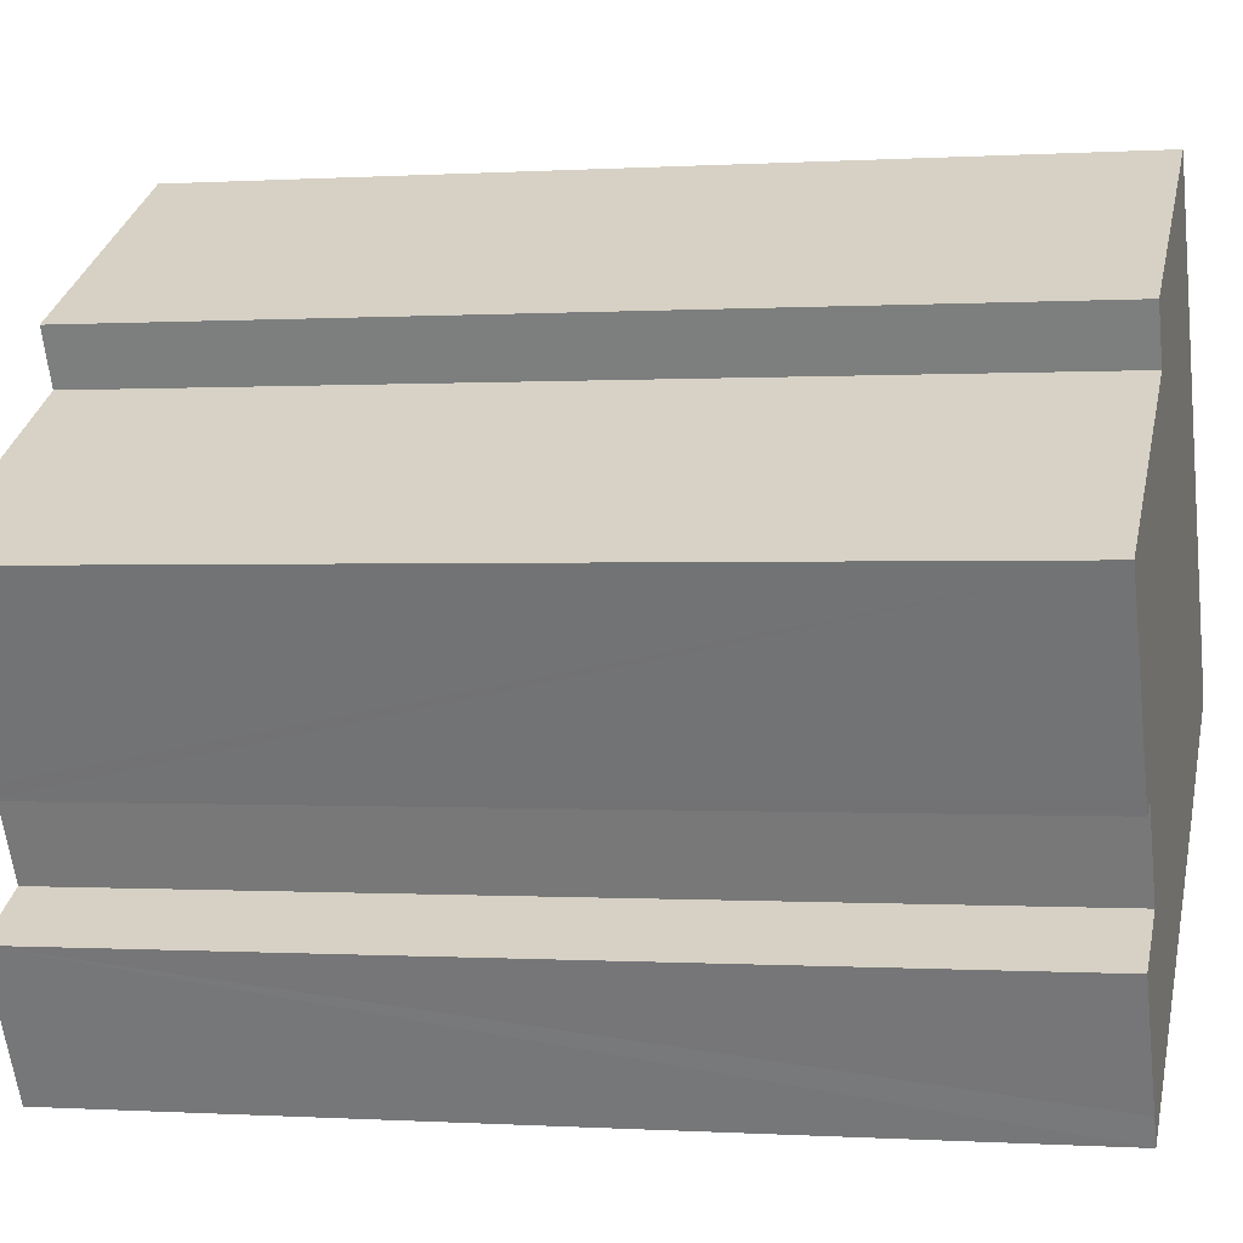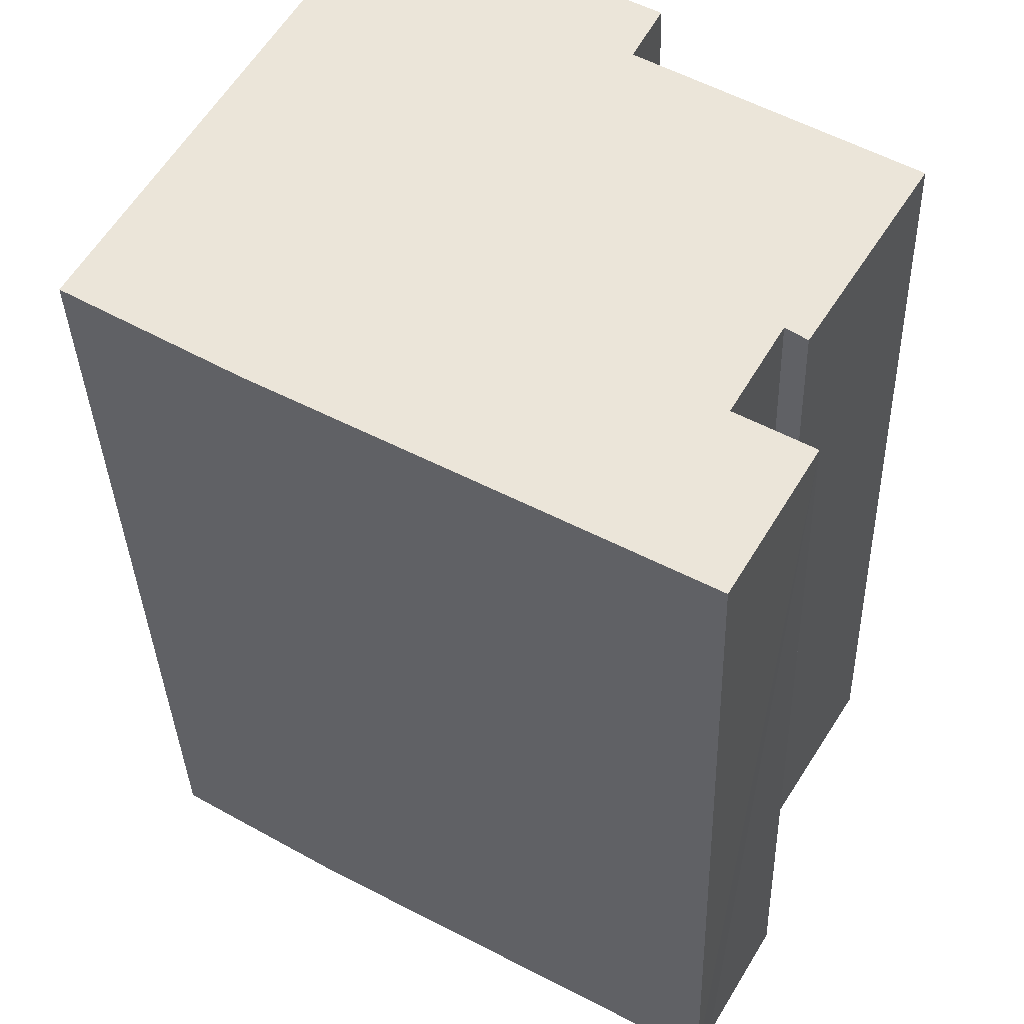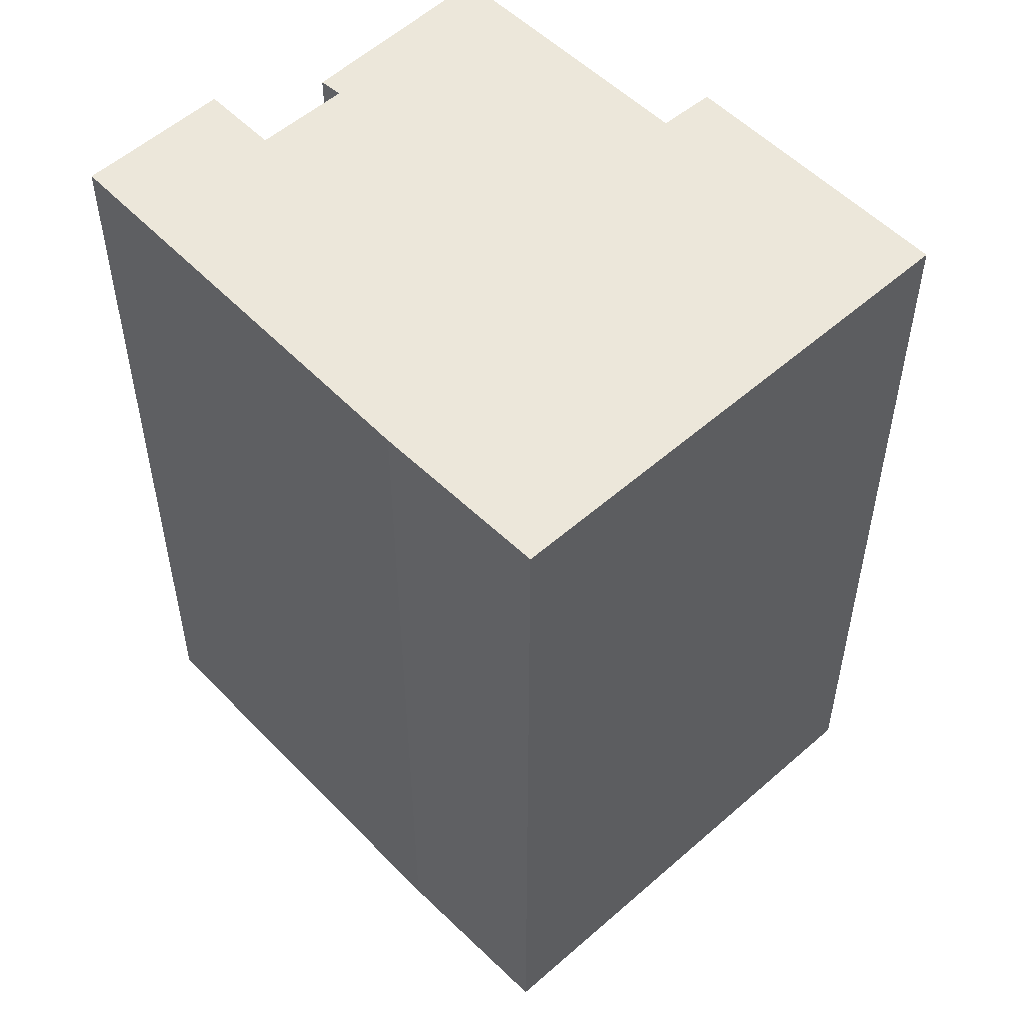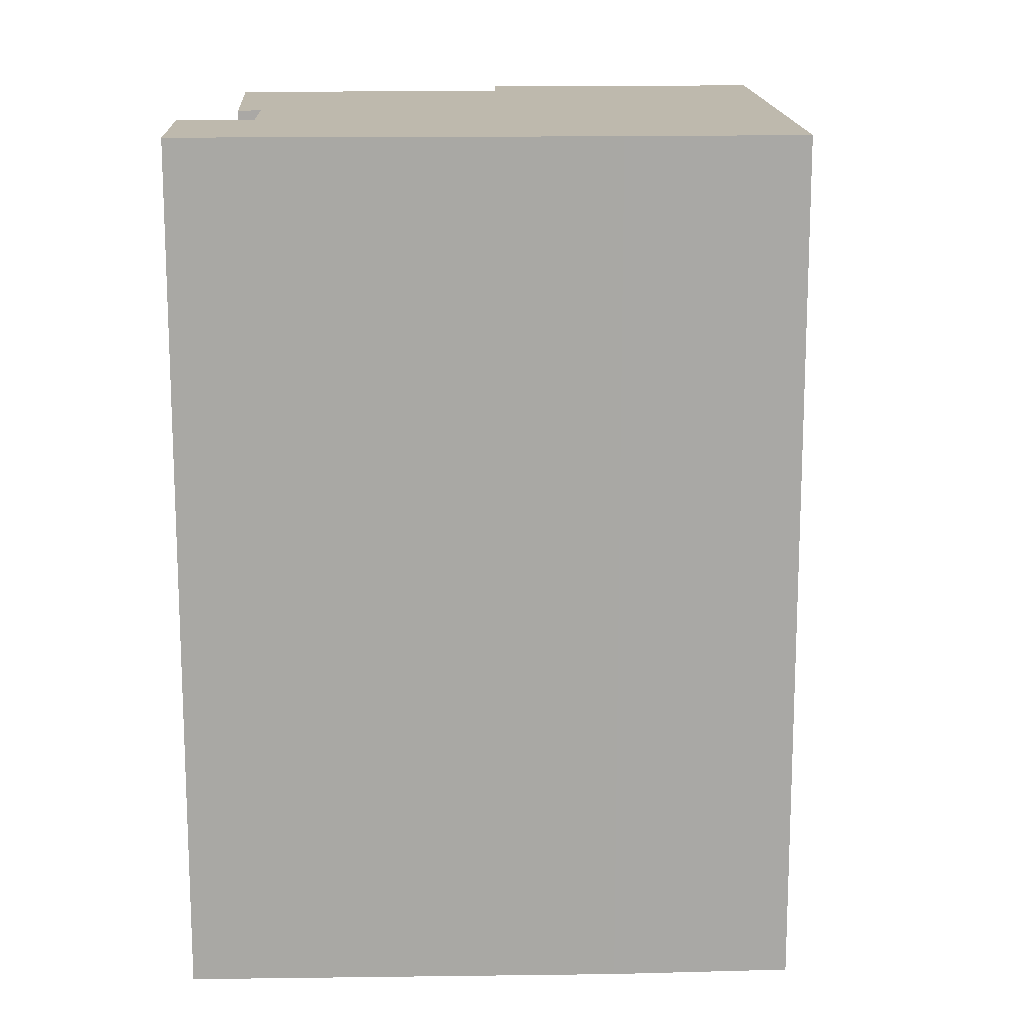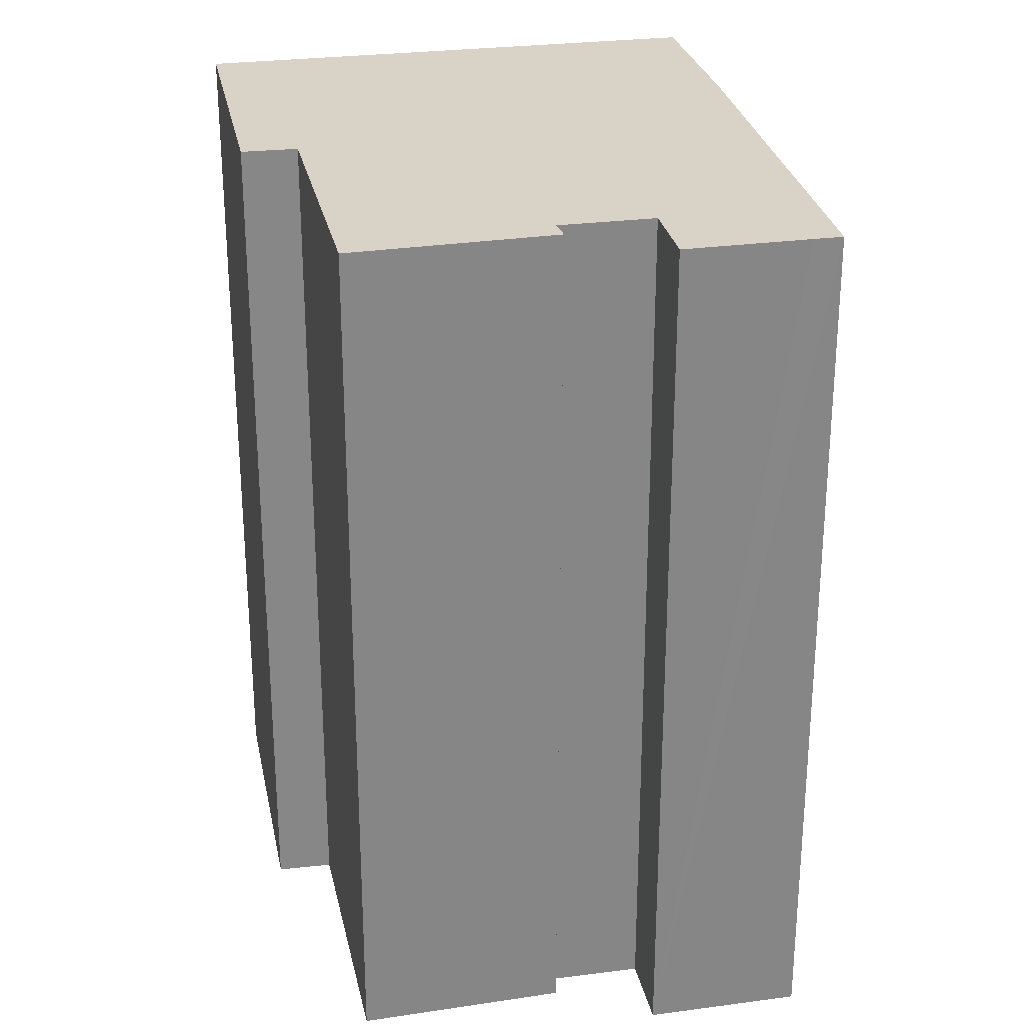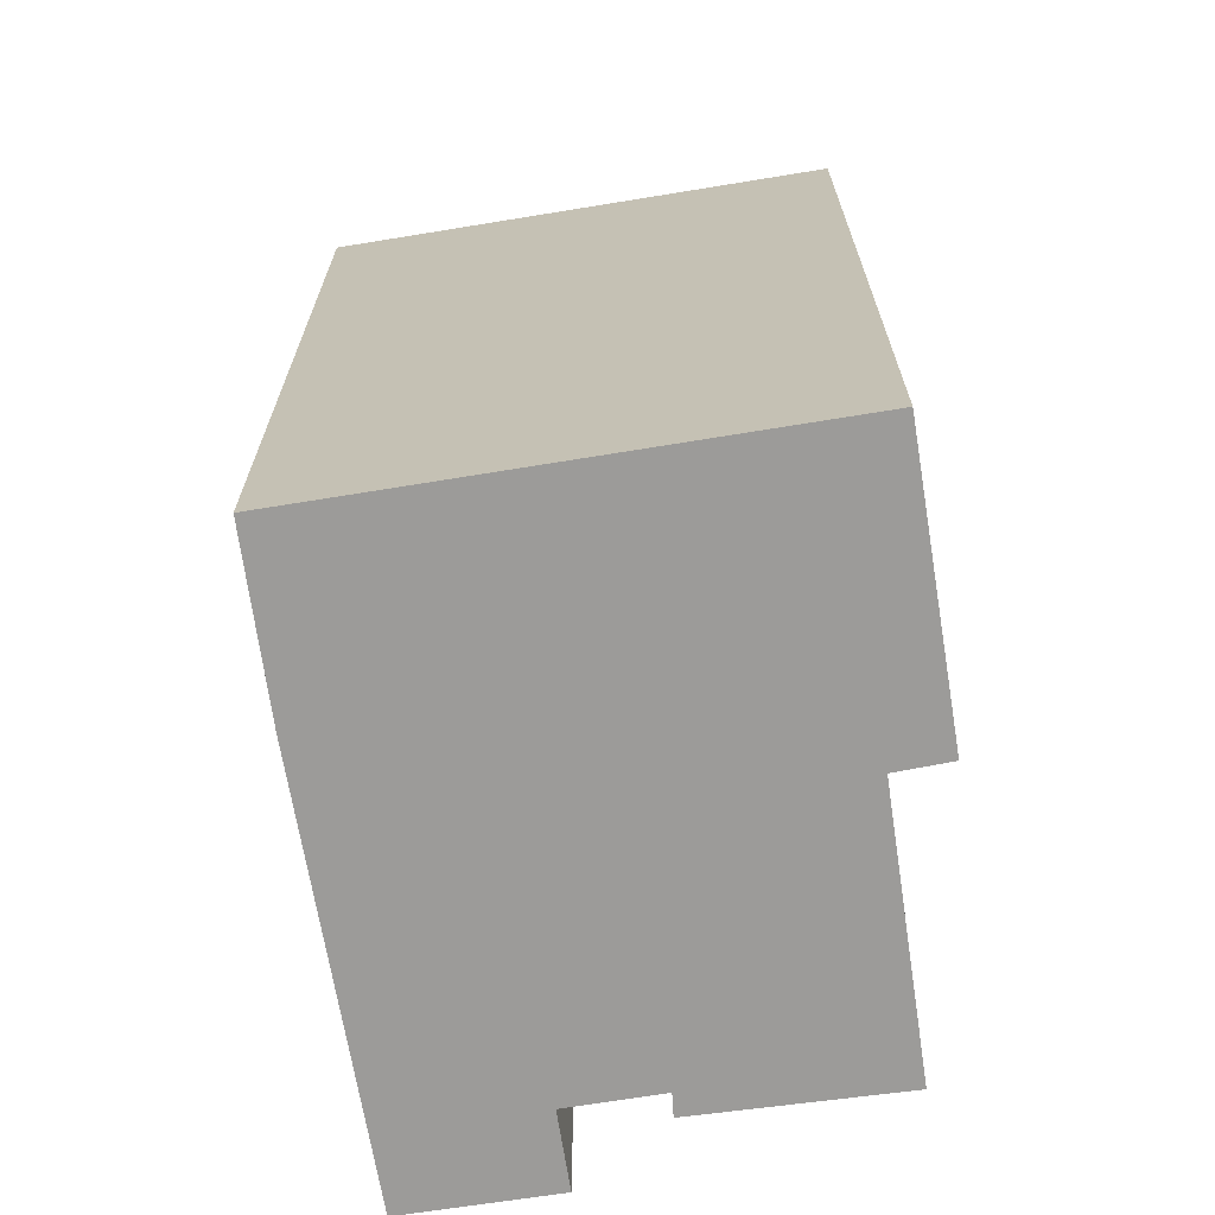
<metadata>
{"format":"obj","ext":"obj","renderer":"f3d","projection":"perspective","resolution":1024,"background":"white","views":[{"elev":-0.1,"azim":103.6,"up":"+Z"},{"elev":-34.4,"azim":1.7,"up":"+Z"},{"elev":54.0,"azim":-103.2,"up":"+Y"},{"elev":15.3,"azim":-152.2,"up":"+Y"},{"elev":28.1,"azim":108.8,"up":"+Y"},{"elev":-69.7,"azim":-50.9,"up":"+Y"}]}
</metadata>
<code>
v  13.67 19.22 -1.248
v  10.57 19.22 5.56
v  15.92 19.22 2.387
v  12.15 19.22 -6.267
v  12.05 19.22 -3.013
v  13.56 19.22 -3.885
v  5.63 19.22 9.825
v  11.15 19.22 6.655
v  0 19.22 1.177e-15
v  13.1 19.22 -1.185
v  13.52 19.22 -1.485
v  11.85 19.22 -6.807
v  3.411 19.22 -2.061
v  13.52 9.093e-17 -1.485
v  13.1 7.256e-17 -1.185
v  11.85 4.168e-16 -6.807
v  3.411 1.262e-16 -2.061
v  0 0 0
v  12.05 1.845e-16 -3.013
v  13.56 2.379e-16 -3.885
v  12.15 3.837e-16 -6.267
v  11.15 -4.075e-16 6.655
v  10.57 -3.405e-16 5.56
v  13.67 7.642e-17 -1.248
v  15.92 -1.462e-16 2.387
v  5.63 -6.016e-16 9.825
g defaultobject
f 1 2 3
f 4 5 6
f 2 7 8
f 7 2 9
f 9 2 10
f 10 2 1
f 10 1 11
f 9 10 5
f 9 5 4
f 9 4 12
f 9 12 13
f 14 10 11
f 10 14 15
f 16 13 12
f 13 16 17
f 17 9 13
f 9 17 18
f 15 5 10
f 5 15 19
f 20 4 6
f 4 20 12
f 12 20 16
f 16 20 21
f 22 2 8
f 2 22 23
f 1 14 11
f 14 1 3
f 14 3 24
f 24 3 25
f 19 6 5
f 6 19 20
f 26 8 7
f 8 26 22
f 23 3 2
f 3 23 25
f 18 7 9
f 7 18 26
f 20 19 21
f 25 23 24
f 17 26 18
f 26 17 16
f 26 16 21
f 26 21 19
f 26 19 15
f 26 15 14
f 26 14 24
f 26 24 23
f 26 23 22

</code>
